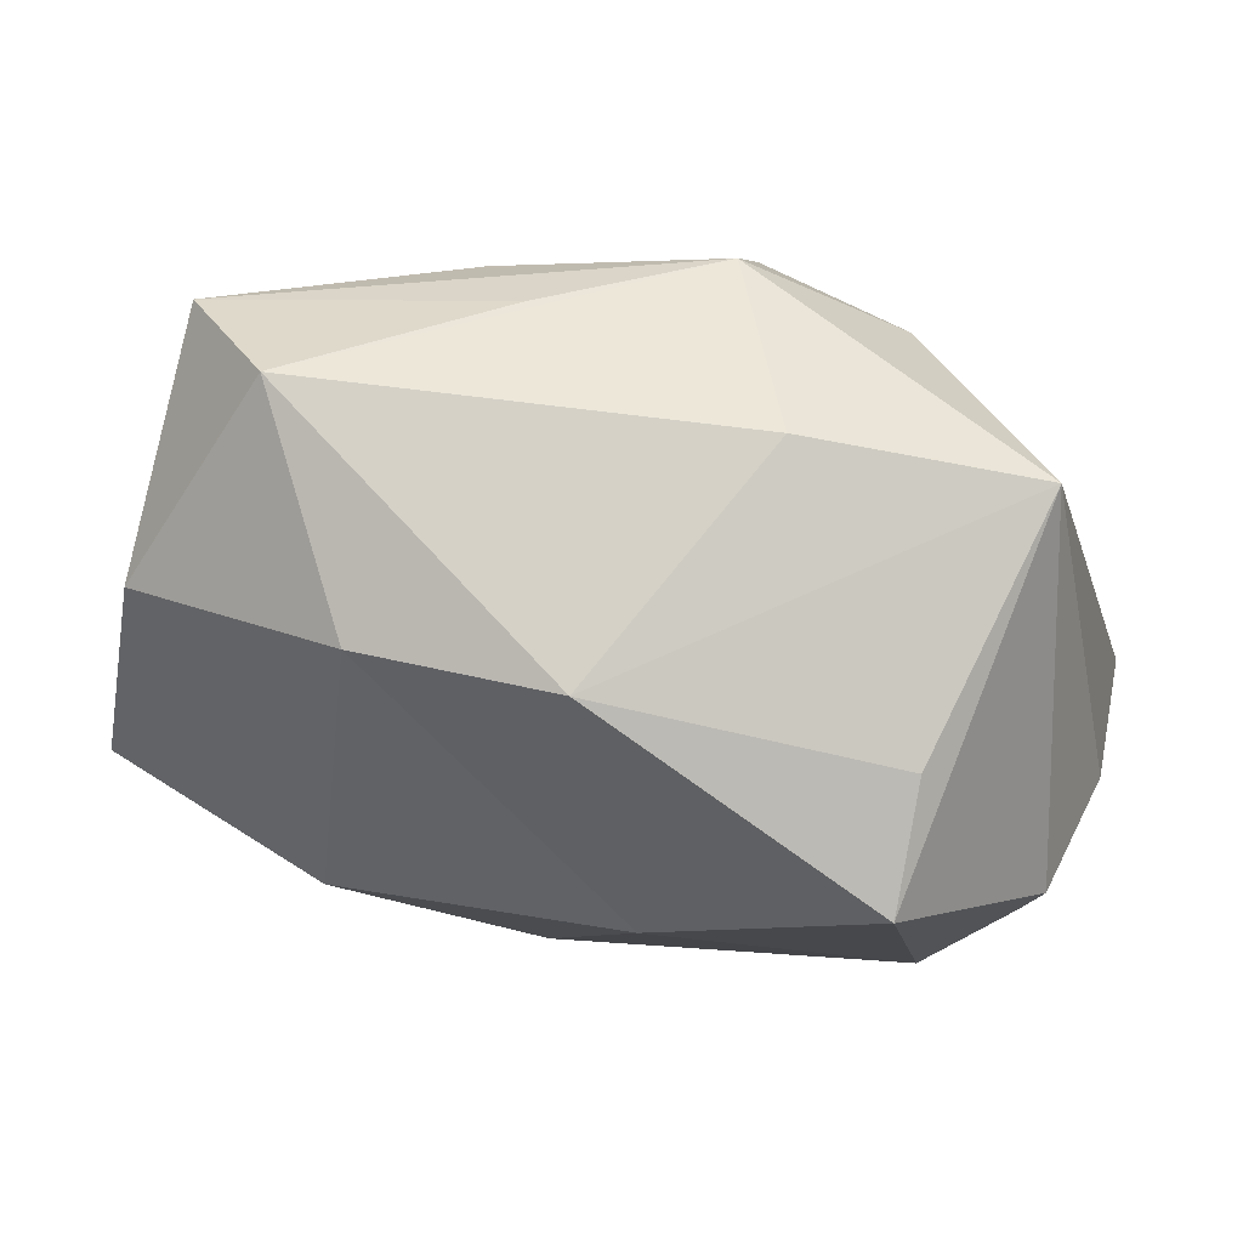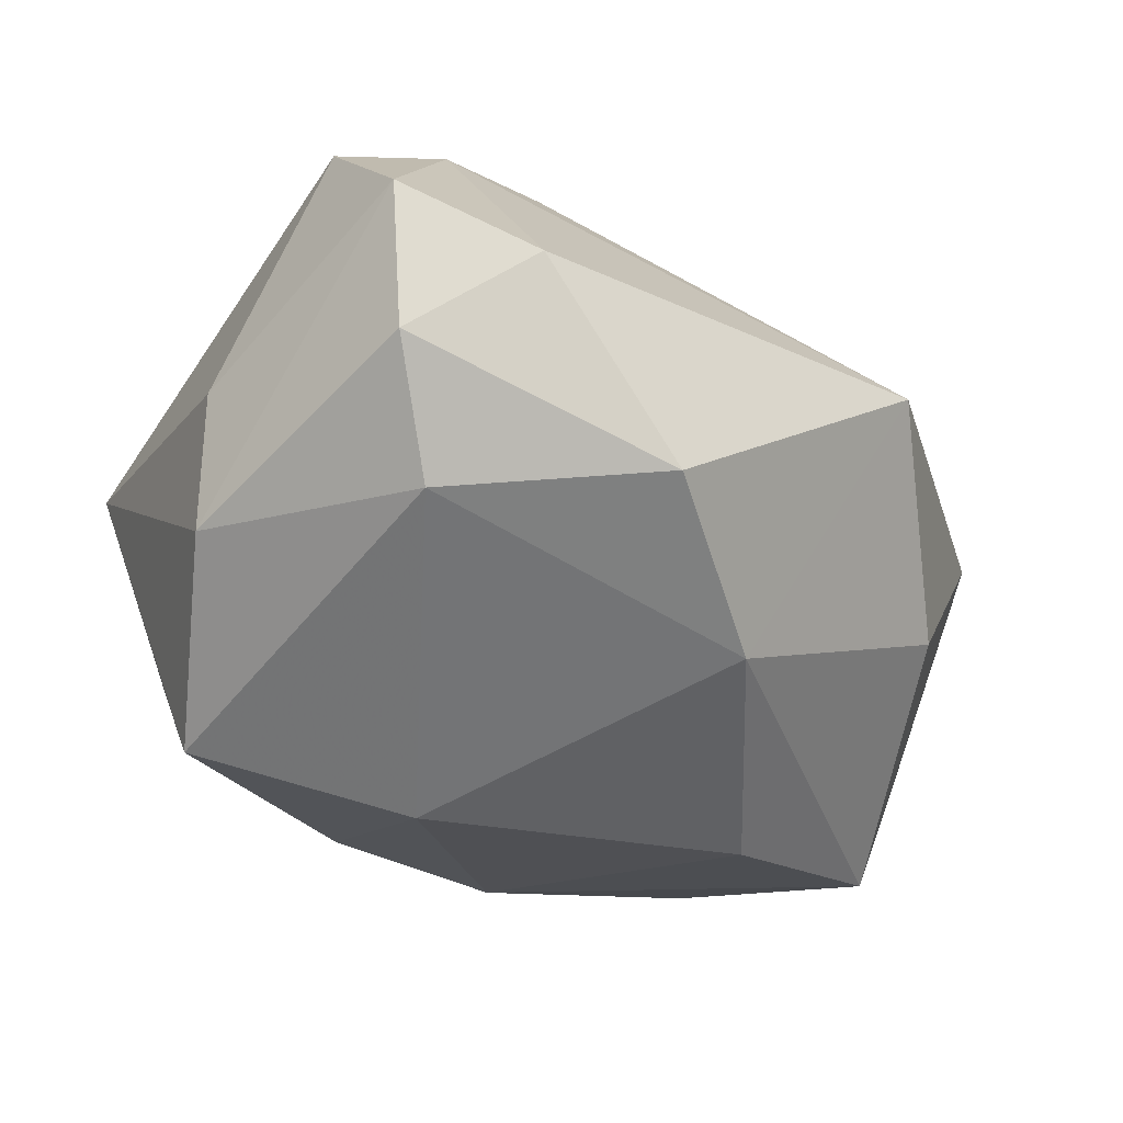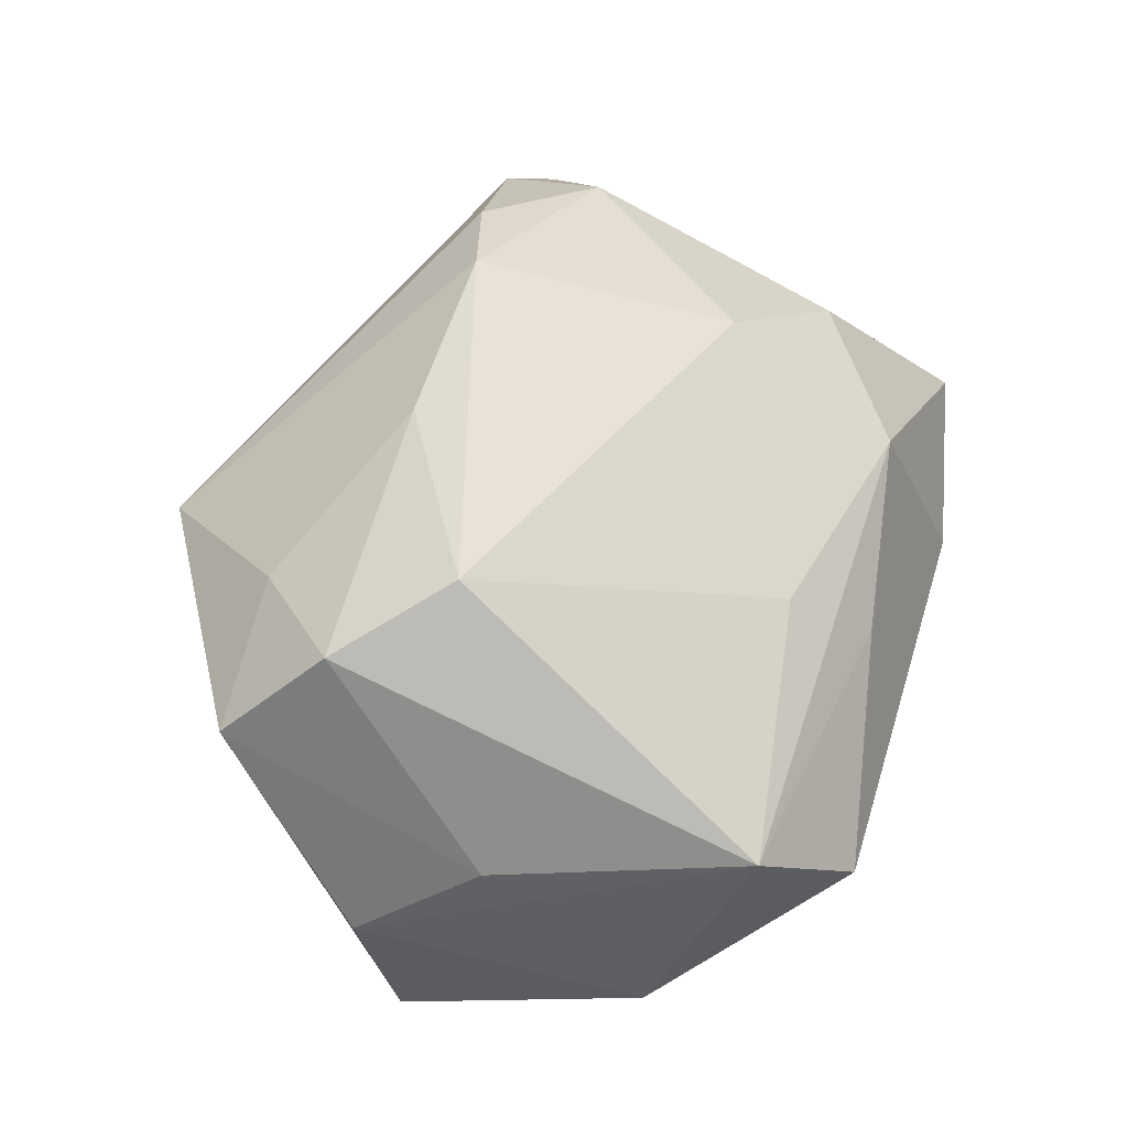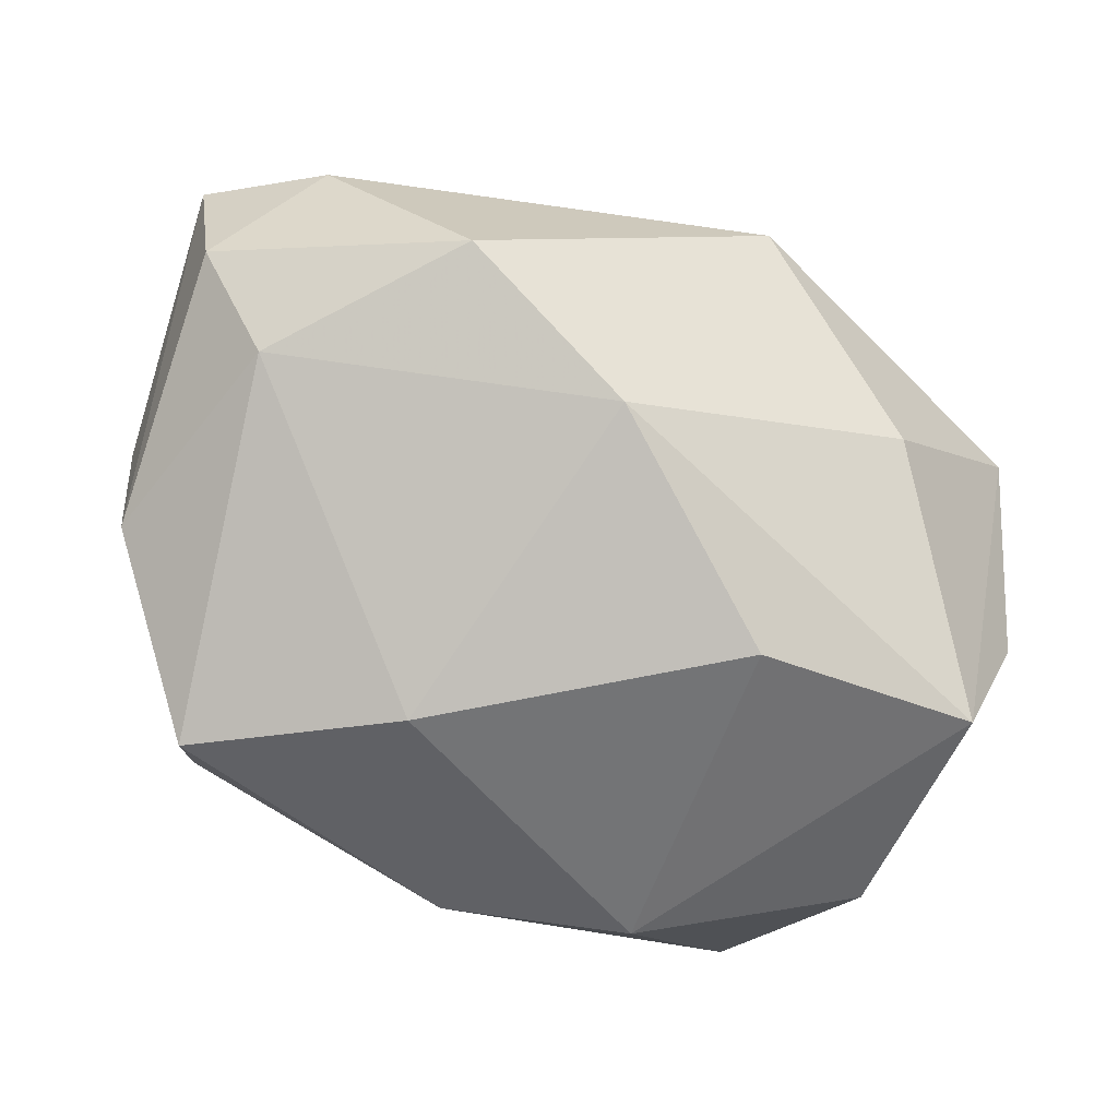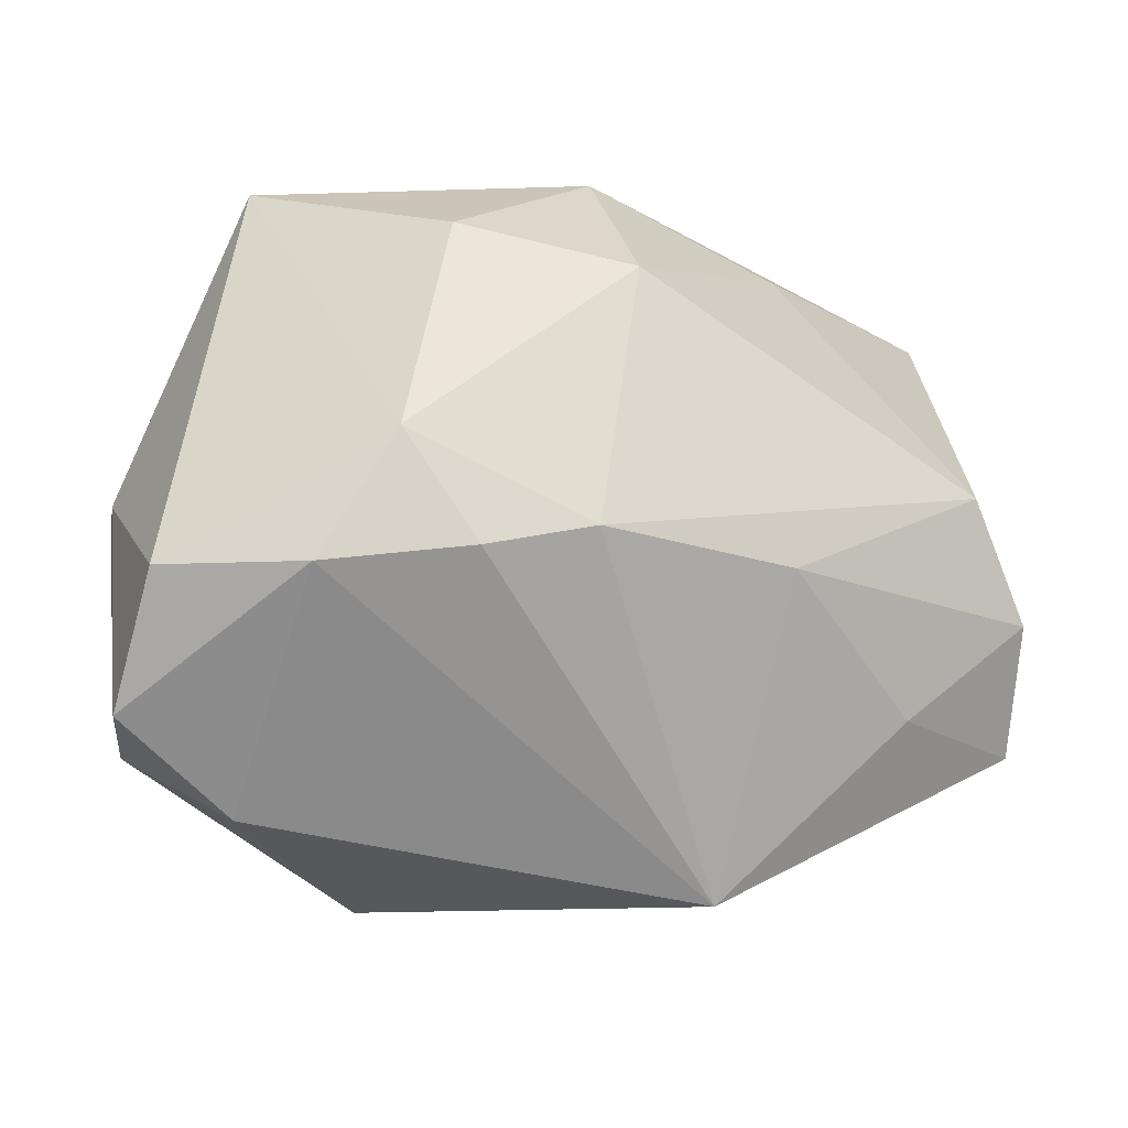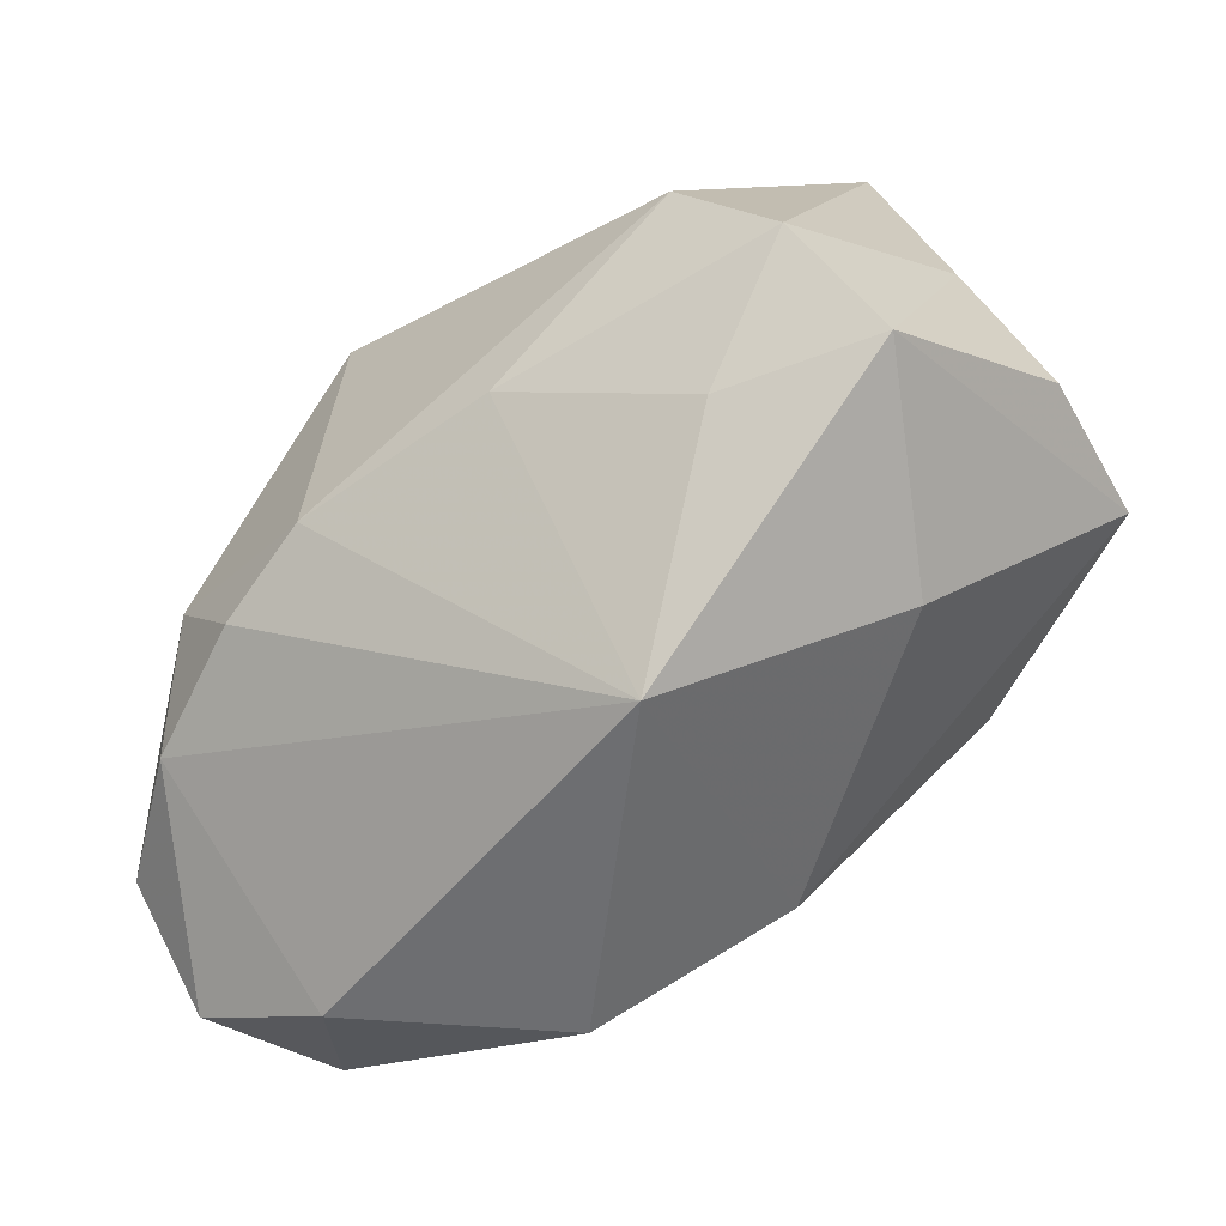
<metadata>
{"format":"obj","ext":"obj","renderer":"f3d","projection":"perspective","resolution":1024,"background":"white","views":[{"elev":61.3,"azim":-159.9,"up":"+Y"},{"elev":-30.6,"azim":-43.4,"up":"+Z"},{"elev":36.9,"azim":107.2,"up":"+Z"},{"elev":-67.3,"azim":-15.0,"up":"+Z"},{"elev":-25.1,"azim":-16.6,"up":"+Y"},{"elev":-58.8,"azim":49.2,"up":"+Y"}]}
</metadata>
<code>
v 0.03019 -0.02076 0.01552
v -0.0172 0.0209 0.02418
v 0.0002511 -0.02683 -0.02141
v 0.03736 0.01784 -0.02087
v 0.04211 -0.01038 0.01759
v 0.03954 0.02857 0.001433
v 0.0404 -0.005768 -0.0258
v -0.001103 0.01486 0.031
v 0.02875 0.0355 -0.007293
v 0.03515 -0.0002977 0.02341
v -0.04113 -0.0253 -0.003574
v -0.03059 0.02249 -0.01679
v -0.04422 -0.001294 -6.5e-06
v 0.01561 0.02615 -0.02393
v 0.01802 -0.009203 -0.03004
v -0.0425 -0.0162 0.02026
v -0.03163 -0.03346 0.005284
v -0.02308 -0.005004 0.031
v -0.005024 -0.0122 0.031
v -0.01254 0.0355 0.001627
v 0.04586 -0.007822 -0.01104
v 0.01845 0.02579 0.01493
v 0.01307 -0.03823 0.00792
v 0.02919 -0.02601 -0.008724
v -0.002385 0.03051 0.01978
v 0.01513 -0.0116 0.02629
v 0.01214 0.03255 0.00828
v -0.04274 0.0009296 -0.01331
v -0.03397 0.03138 0.007229
v -0.01185 0.00555 -0.03056
v -0.01671 -0.03546 -0.01221
v -0.03204 0.01569 -0.02675
v -0.003344 0.02882 -0.02289
v -0.02949 -0.01705 0.02686
v -0.01559 -0.01523 0.03035
v 0.04433 0.004367 -0.002222
v -0.03357 -0.02043 -0.01444
v -0.04361 -0.02673 0.01061
v 0.0439 -0.02037 0.008102
f 23 35 34
f 19 35 23
f 17 31 23
f 23 34 17
f 17 34 38
f 32 33 30
f 32 30 37
f 18 34 35
f 18 19 8
f 35 19 18
f 23 39 1
f 1 39 5
f 3 30 15
f 15 7 3
f 31 37 3
f 3 37 30
f 23 31 3
f 8 19 10
f 6 10 5
f 32 37 28
f 28 29 32
f 13 29 28
f 38 13 28
f 24 39 23
f 7 39 24
f 23 3 24
f 24 3 7
f 26 1 5
f 5 10 26
f 26 10 19
f 26 19 23
f 23 1 26
f 22 25 8
f 22 6 25
f 8 10 22
f 10 6 22
f 5 39 36
f 36 6 5
f 12 33 32
f 32 29 12
f 12 29 33
f 33 29 20
f 20 29 25
f 34 18 16
f 18 29 16
f 38 34 16
f 16 29 13
f 16 13 38
f 8 25 2
f 25 29 2
f 2 18 8
f 2 29 18
f 38 28 11
f 11 28 37
f 11 17 38
f 31 17 11
f 11 37 31
f 14 7 15
f 14 4 7
f 15 30 14
f 14 30 33
f 21 39 7
f 21 36 39
f 7 4 21
f 21 4 6
f 6 36 21
f 25 6 27
f 9 27 6
f 6 4 9
f 4 14 9
f 33 20 9
f 9 14 33
f 9 20 25
f 25 27 9

</code>
